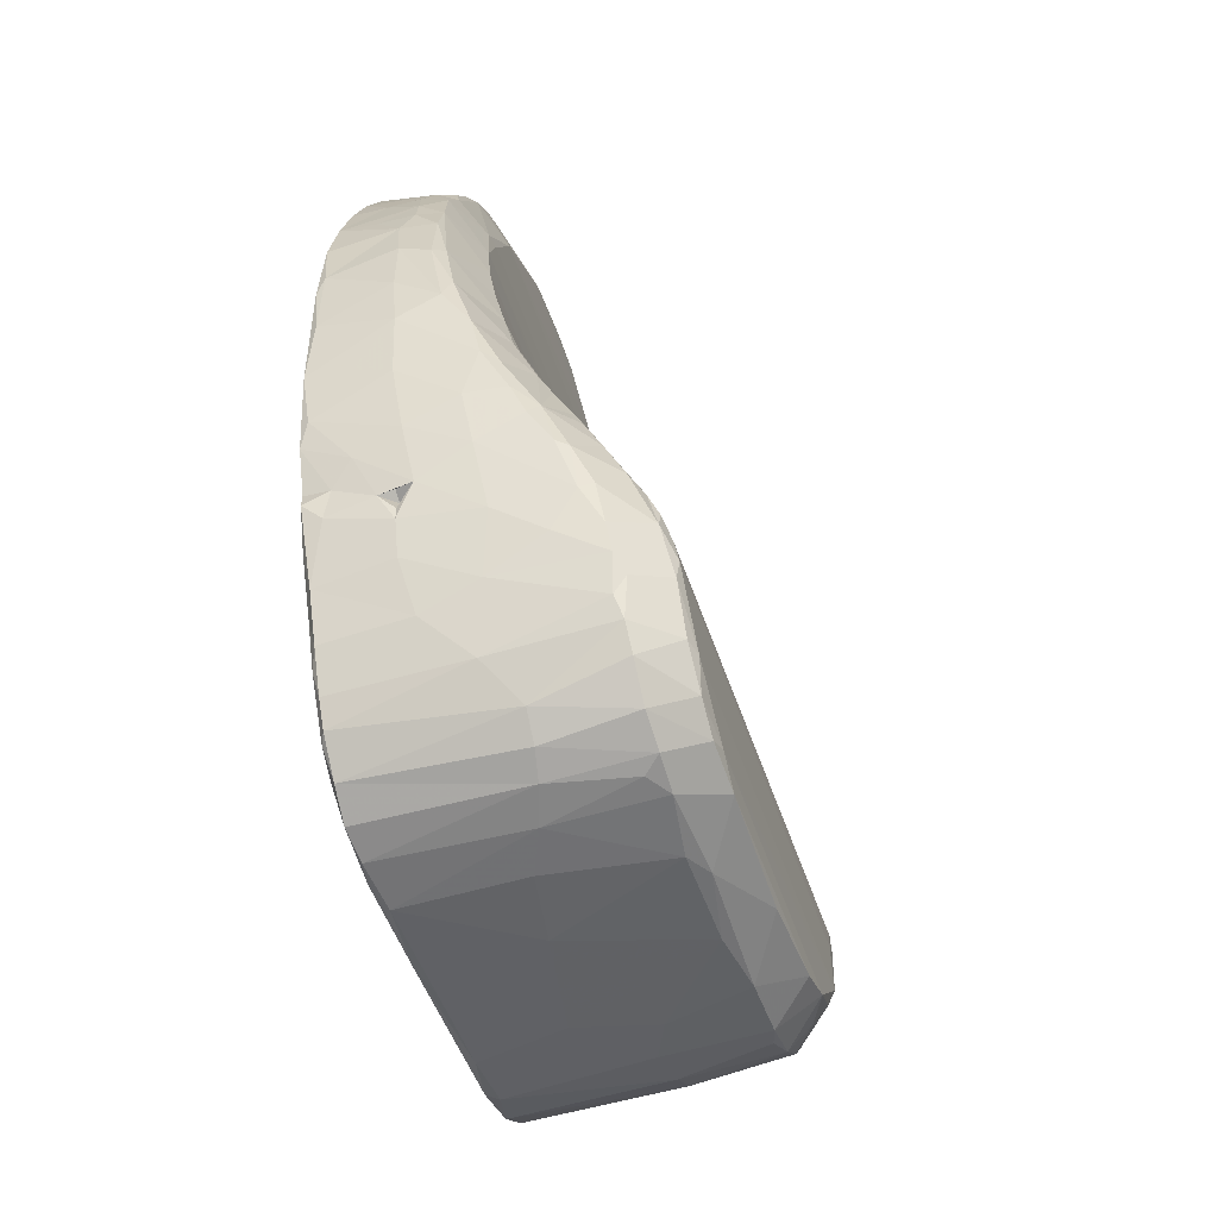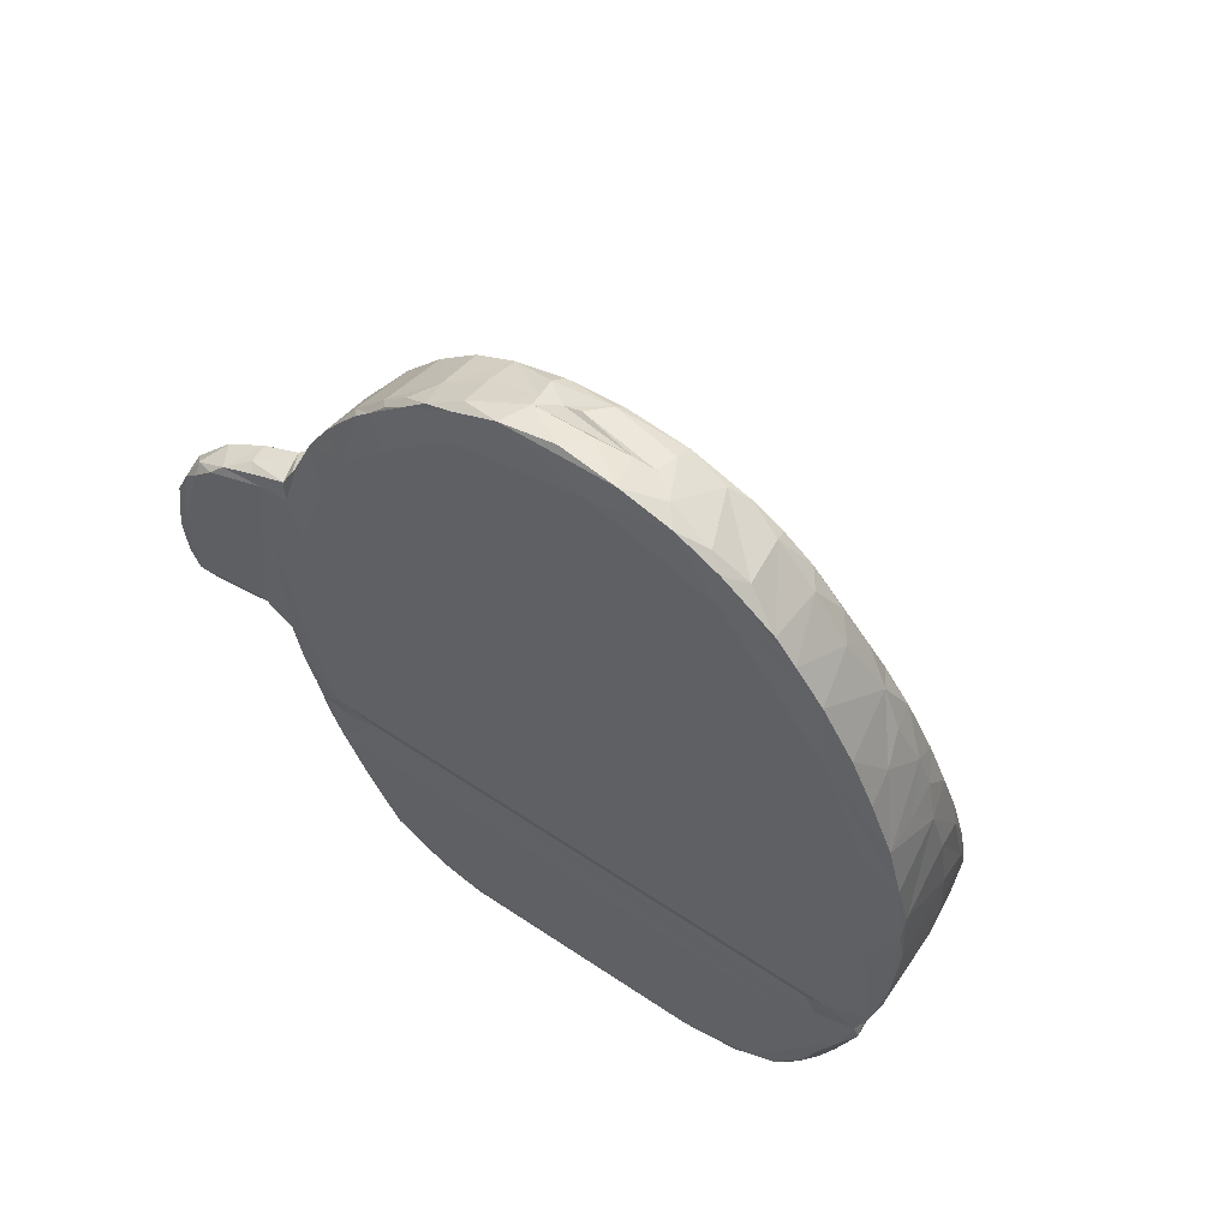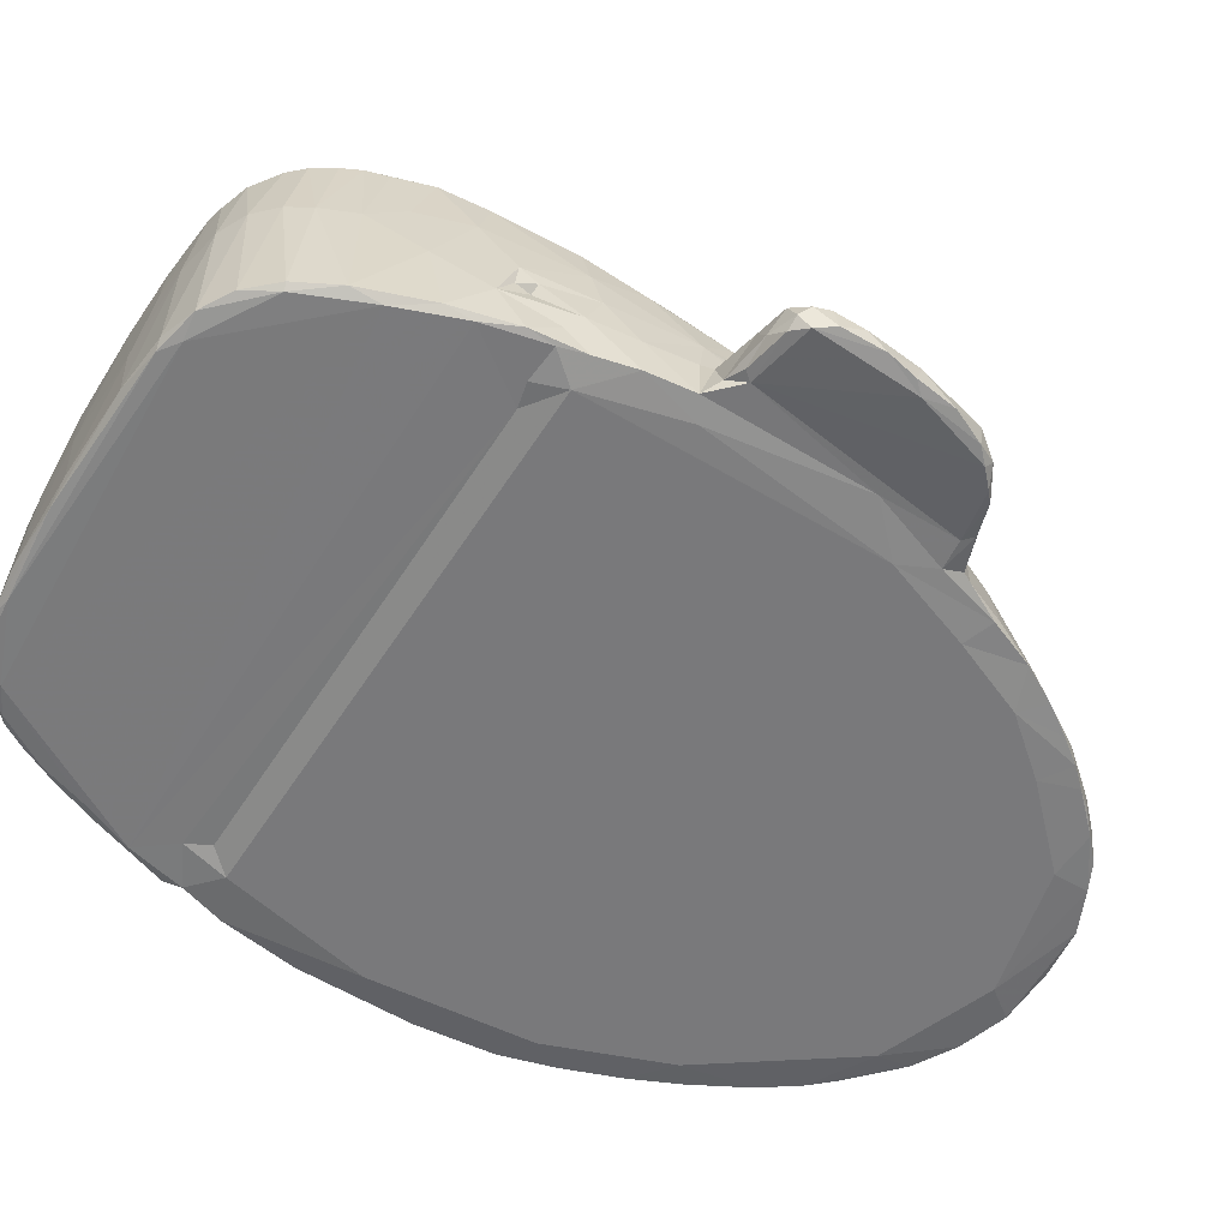
<metadata>
{"format":"obj","ext":"obj","renderer":"f3d","projection":"perspective","resolution":1024,"background":"white","views":[{"elev":-48.8,"azim":-72.2,"up":"+Y"},{"elev":59.8,"azim":-145.5,"up":"+Y"},{"elev":-57.9,"azim":57.5,"up":"+Z"}]}
</metadata>
<code>
v -5.698 2.592 0.0646
v -6.057 3.576 0.04057
v -5.719 3.171 -0.07358
v -6.16 4.343 -0.1045
v -5.723 2.696 1.785
v -6.124 3.755 1.554
v -6.523 5.207 -0.07816
v -6.449 4.82 0.3102
v -6.346 4.47 1.559
v -6.43 5.085 1.227
v -5.828 3.109 2.918
v -6.21 4.345 3.1
v -6.344 4.738 1.559
v -6.654 5.983 0.8073
v -6.705 6.518 -0.1443
v -6.43 5.571 -0.1165
v -6.48 5.466 0.4175
v -5.548 5.107 -0.1088
v -5.72 6.102 -0.2336
v -6.727 6.4 1.693
v -6.178 5.06 1.536
v -6.395 5.184 1.532
v -6.476 5.157 1.886
v -6.513 5.777 2.888
v -6.694 6.925 2.709
v -6.838 7.046 0.009011
v -6.955 8.188 -0.1229
v -6.946 8.072 0.7456
v -6.915 7.8 1.512
v -6.384 9.333 -0.2338
v -6.997 9.209 1.487
v -6.707 8.003 2.993
v -7.011 9.599 -0.001406
v -6.946 10.7 -0.1317
v -6.026 12.85 -0.2336
v -6.864 9.794 2.266
v -6.703 8.982 2.797
v -6.961 10.41 1.382
v -6.728 10.29 2.417
v -5.043 1.301 0.06266
v -4.833 1.187 -0.03247
v -4.456 0.6967 0.06489
v -4.268 0.8883 -0.07067
v -3.826 0.3452 0.01715
v -4.783 1.073 3.331
v -4.307 0.643 3.319
v -3.772 0.3731 3.211
v -5.32 1.789 0.06032
v -5.446 2.262 -0.04173
v -5.309 1.838 2.688
v -3.157 0.1551 0.06431
v -2.619 0.216 -0.05121
v -2.135 0.02504 0.1546
v -0.6821 0.02497 0.02311
v -3.026 0.1936 2.97
v -2.124 0.08617 2.576
v -0.1144 -0.01646 0.1847
v -0.6599 0.03878 2.333
v 3.297 0.4352 -0.06682
v 2.878 0.1564 -0.02324
v 1.855 0.01249 0.174
v 1.492 0.03869 1.947
v 5.598 2.831 -0.08724
v -5.295 5.606 -0.1031
v 5.155 5.583 -0.09774
v 5.979 6.104 -0.2336
v 6.138 4.194 -0.101
v -5.943 3.725 4.062
v -5.822 3.741 4.944
v -6.049 4.493 4.558
v -6.278 5.573 4.218
v -5.939 4.631 4.814
v -6.158 5.487 4.449
v -6.443 6.31 3.782
v -6.553 6.99 3.498
v -6.309 6.562 3.981
v -5.514 6.097 4.818
v -5.589 6.763 4.473
v -6.545 7.766 3.319
v -5.758 8.223 3.696
v -5.512 7.156 4.318
v -5.624 7.785 3.953
v -5.782 9.329 3.239
v -5.592 10.37 2.985
v -4.916 1.503 5.104
v -4.333 0.8905 5.11
v -3.685 0.5477 5.138
v -3.844 1.423 5.88
v -5.226 2.017 5.068
v -5.428 2.427 4.947
v -5.67 3.163 5.014
v -5.416 2.816 5.175
v -4.432 2.129 5.842
v -4.825 3.174 5.808
v -4.108 2.052 5.942
v -4.758 3.637 5.849
v -3.404 0.4037 4.805
v -2.94 0.3547 5.125
v -1.684 0.208 4.946
v -3.22 1.029 5.879
v -2.891 1.132 5.95
v -2.196 0.8085 5.914
v 4.273 2.074 5.943
v 4.401 3.2 5.889
v -1.125 0.2812 5.225
v 0.3279 0.1841 4.96
v 0.4543 0.7059 5.872
v 2.006 0.1283 3.472
v 3.177 1.081 5.947
v 1.667 0.2418 5.128
v 2.362 0.8373 5.918
v -5.156 4.2 5.629
v -4.778 4.107 5.768
v -5.004 4.601 5.625
v -5.403 5.362 5.183
v -5.075 5.122 5.409
v -5.137 5.854 5.045
v -5.265 7.56 4.12
v 5.036 4.631 5.619
v 5.364 6.567 4.656
v -5.446 8.379 3.717
v -5.496 9.489 3.253
v 5.48 8.954 3.467
v 5.265 9.75 3.171
v 4.792 3.841 5.822
v 5.552 7.954 3.919
v -6.929 11.2 -0.0001925
v -6.741 12.37 -0.1415
v -6.803 11.74 1.324
v -6.729 11.52 1.939
v -6.566 11.61 2.171
v -5.521 11.38 2.745
v -5.364 12.44 2.541
v -6.575 12.79 1.184
v -6.428 13.52 -0.1168
v -6.385 13.47 0.6488
v -6.309 13.56 1.361
v -6.371 12.95 1.856
v -6.009 13.87 1.809
v -5.955 14.75 -0.1235
v -5.043 15.4 -0.2336
v -5.843 14.89 0.5402
v -6.054 14.27 1.298
v -5.471 15.81 -0.1139
v -5.638 15.21 1.133
v -5.534 15.08 1.666
v 5.265 11.72 2.68
v -4.998 13.7 2.347
v -4.469 15.18 2.115
v -4.225 15.1 2.176
v -4.828 16.95 -0.1249
v -5.226 15.93 1.275
v -2.854 18.41 -0.2338
v -4.549 17.06 1.021
v -4.998 15.89 1.645
v -4.752 16.51 1.502
v -4.216 17.31 1.425
v -3.566 18.04 1.448
v -3.086 16.85 2.007
v -1.185 18.09 1.939
v 5.026 12.82 2.48
v 4.78 15.91 -0.2333
v 4.48 14.41 2.251
v 3.822 17.1 -0.2337
v 3.416 16.22 2.061
v 2.28 17.25 1.982
v -4.266 17.73 -0.1263
v -3.838 18.22 -0.1009
v -3.827 17.95 1.105
v -2.806 19.13 -0.1318
v -3.162 18.82 0.1973
v -3.027 18.68 1.176
v -2.994 18.54 1.435
v -2.392 18.97 1.402
v -2.489 19.34 0.08233
v -1.913 19.63 -0.1271
v -2.013 19.22 1.248
v -0.3835 19.3 -0.233
v -1.235 19.43 1.395
v -1.591 19.71 0.2342
v -1.209 19.61 1.05
v -0.8655 19.95 -0.1299
v -1.111 19.72 0.5975
v -0.695 19.81 0.5474
v 0.05791 19.5 1.428
v 0.1474 19.61 1.282
v 2.346 18.62 -0.2333
v 1.084 18.11 1.935
v 0.254 18.43 1.882
v 0.5042 19.65 0.8939
v 0.3175 20.02 -0.03996
v -0.005862 19.92 0.4408
v 1.419 19.84 -0.1224
v 2.313 19.41 -0.1494
v 0.848 19.55 0.8765
v 1.208 19.69 0.7389
v 1.17 19.8 0.4758
v 1.164 19.45 1.383
v 1.275 19.56 1.152
v 5.321 10.51 2.948
v 3.038 0.1227 0.1999
v 2.836 0.1712 3.095
v 3.851 0.3536 0.01119
v 3.725 0.3563 3.185
v 4.505 0.7406 0.05644
v 4.941 1.377 -0.05932
v 4.315 0.6517 3.23
v 4.794 1.074 3.143
v 5.063 1.328 0.05053
v 5.537 2.195 0.04436
v 5.121 1.53 3.042
v 6.077 3.632 0.038
v 5.961 3.311 1.853
v 5.478 2.238 2.965
v 5.746 2.977 3.442
v 6.46 5.508 -0.1117
v 6.35 4.415 0.985
v 6.474 4.946 -0.0596
v 6.346 4.753 1.595
v 6.393 4.79 2.154
v 6.115 4.099 3.466
v 5.687 5.449 -0.1397
v 6.257 5.088 1.565
v 6.417 5.028 1.308
v 6.463 5.14 1.773
v 6.567 5.579 0.4704
v 6.689 5.924 0.9849
v 6.628 6.063 -0.1153
v 6.85 6.916 -0.1274
v 6.7 6.257 1.874
v 6.569 6.079 2.926
v 6.539 8.195 -0.2143
v 6.09 12.39 -0.2337
v 6.99 7.915 -0.1354
v 6.854 6.925 0.906
v 6.977 7.969 0.9644
v 7.607 8.496 -0.1477
v 7.336 8.166 0.0471
v 6.909 8.121 1.894
v 7.16 8.128 0.6564
v 7.107 8.376 0.8125
v 7.286 8.326 0.7156
v 7.756 8.307 -0.1063
v 8.386 8.286 0.01252
v 8.15 8.291 0.4793
v 6.628 7.258 3.263
v 7.043 9.844 0.9074
v 7.014 11.46 -0.1499
v 7.289 10.3 0.6783
v 8.219 8.535 0.5513
v 8.071 10.68 0.512
v 6.798 8.801 2.64
v 6.971 10.03 1.554
v 6.841 9.982 2.336
v 6.691 9.28 2.73
v 8.736 8.445 -0.2577
v 9.032 8.705 -0.3675
v 9.002 8.461 -0.1005
v 8.836 8.398 0.3535
v 9.245 9.005 0.2088
v 9.171 8.662 0.119
v 8.971 10.88 -0.421
v 9.275 9.083 -0.3168
v 9.336 9.616 -7.701e-05
v 9.315 10 -0.3367
v 9.207 10.79 0.08203
v 2.971 0.3486 5.12
v 3.373 0.4176 4.992
v 3.908 0.6223 5.107
v 4.501 1.034 5.108
v 3.898 1.101 5.584
v 4.064 1.581 5.841
v 4.804 1.353 5.107
v 5.108 1.802 5.082
v 4.865 3.459 5.832
v 5.306 2.182 5.063
v 5.508 2.624 4.939
v 5.749 3.413 4.993
v 5.097 2.918 5.497
v 5.138 5.241 5.352
v 6.024 4.377 4.599
v 5.206 4.586 5.57
v 5.931 4.57 4.846
v 6.384 6.004 3.979
v 6.23 5.903 4.277
v 5.486 5.981 4.892
v 6.455 6.907 3.716
v 5.644 7.648 4.021
v 6.595 7.678 3.321
v 5.754 9.211 3.299
v 5.741 10.27 2.954
v 5.424 14.3 -0.2336
v 4.399 15.27 2.109
v 4.408 17.53 -0.1465
v 3.404 16.78 1.943
v 4.351 16.9 1.563
v 4.472 17.04 1.363
v 5.503 12.24 2.538
v 6.287 12.93 1.957
v 6.432 13.17 -0.1666
v 5.04 13.96 2.257
v 6.497 13.17 0.9971
v 6.626 12.47 1.474
v 6.036 14.11 1.616
v 6.38 12.93 1.851
v 6.917 11.26 1.029
v 7.045 13.1 -0.1659
v 7.156 11.67 0.653
v 6.793 12.09 0.8897
v 8.484 12.52 -0.387
v 8.206 12.9 0.3427
v 6.687 11.54 2.084
v 6.946 12.63 0.6691
v 6.684 12.79 0.8163
v 6.53 13.57 -0.06345
v 7.23 13.3 -0.1197
v 7.413 13.31 0.09323
v 6.741 13.48 0.6467
v 6.552 13.45 0.7789
v 6.304 13.74 0.8706
v 7.466 13.25 0.5218
v 8.122 12.86 -0.3358
v 7.897 13.08 -0.2098
v 6.042 14.56 -0.144
v 6.385 13.81 0.0231
v 6.007 14.74 0.03791
v 5.889 14.69 1.184
v 5.632 15.6 -0.1059
v 5.589 14.92 1.691
v 5.121 15.91 1.566
v 5.2 16.4 -0.108
v 5.145 16.18 0.9097
v 4.784 17.02 -0.125
v 4.587 17.35 0.06817
v 3.316 18.7 -0.1496
v 2.012 17.8 1.905
v 2.169 19.1 1.394
v 2.976 18.64 1.404
v 2.199 19.53 0.06899
v 2.246 19.25 0.7864
v 2.869 19.13 -0.111
v 2.977 18.92 0.4803
v 4.057 17.93 -0.1514
v 3.743 18.31 -0.1173
v 3.379 18.71 0.03048
v 3.885 18.21 0.05932
v 3.731 17.95 1.373
v 3.382 18.22 1.434
v 9.084 11.51 -0.3515
v 8.845 12.25 0.1162
v 9.202 10.63 -0.3764
v 8.546 12.67 -0.1839
v 8.777 12.22 -0.3685
f 1 2 3
f 2 4 3
f 2 8 7
f 2 7 4
f 6 9 8
f 8 9 10
f 2 6 8
f 5 6 2
f 6 5 11
f 11 12 6
f 9 13 10
f 6 12 9
f 7 16 4
f 7 17 16
f 16 19 18
f 7 8 17
f 8 10 17
f 10 14 17
f 17 15 16
f 16 15 19
f 17 14 15
f 13 21 10
f 10 21 22
f 13 9 23
f 13 23 21
f 23 22 21
f 10 23 14
f 23 10 22
f 9 12 23
f 12 24 23
f 23 20 14
f 23 24 20
f 24 25 20
f 26 15 14
f 15 26 27
f 26 28 27
f 26 29 28
f 15 30 19
f 27 30 15
f 14 20 26
f 20 29 26
f 20 25 29
f 29 25 31
f 25 32 31
f 27 33 34
f 27 34 30
f 27 31 33
f 27 28 31
f 28 29 31
f 31 32 36
f 31 36 38
f 36 37 39
f 40 41 42
f 42 41 43
f 42 43 44
f 42 46 45
f 42 45 40
f 42 47 46
f 48 1 49
f 40 48 41
f 48 49 41
f 41 49 43
f 48 50 1
f 50 5 1
f 40 50 48
f 1 3 49
f 49 3 43
f 3 4 43
f 1 5 2
f 40 45 50
f 42 44 47
f 51 44 52
f 51 54 53
f 51 52 54
f 51 53 55
f 44 43 52
f 44 51 47
f 51 55 47
f 53 56 55
f 54 57 53
f 53 58 56
f 53 57 58
f 52 43 59
f 54 52 60
f 52 59 60
f 54 61 57
f 58 57 62
f 57 61 62
f 4 16 18
f 18 19 64
f 43 4 63
f 18 65 4
f 18 64 65
f 63 4 67
f 19 66 64
f 19 30 66
f 11 68 12
f 68 69 70
f 68 70 12
f 69 72 70
f 12 70 24
f 70 71 24
f 71 70 73
f 24 71 74
f 24 74 25
f 25 74 75
f 74 71 76
f 71 73 76
f 76 73 77
f 76 77 78
f 70 72 73
f 75 76 79
f 74 76 75
f 76 81 82
f 25 75 32
f 75 79 32
f 79 76 80
f 76 82 80
f 32 37 36
f 32 79 37
f 79 80 37
f 80 83 37
f 37 83 39
f 46 86 45
f 45 86 85
f 86 46 87
f 86 88 85
f 45 89 50
f 45 85 89
f 89 90 50
f 5 50 11
f 50 90 11
f 11 90 91
f 90 92 91
f 90 89 92
f 89 85 93
f 89 93 92
f 92 93 94
f 85 88 93
f 88 95 93
f 93 95 94
f 94 95 96
f 47 55 97
f 97 55 98
f 55 56 99
f 46 47 87
f 47 97 87
f 97 98 87
f 86 100 88
f 86 87 100
f 100 101 88
f 55 99 98
f 87 102 100
f 87 98 102
f 100 102 101
f 88 101 95
f 56 58 99
f 98 105 102
f 99 105 98
f 99 106 105
f 102 105 107
f 103 104 95
f 58 106 99
f 58 62 106
f 102 109 101
f 106 110 105
f 105 110 107
f 107 111 102
f 102 111 109
f 101 103 95
f 101 109 103
f 11 91 68
f 91 69 68
f 92 94 91
f 91 112 69
f 91 94 112
f 69 112 72
f 112 96 113
f 112 113 114
f 94 96 112
f 72 115 73
f 72 112 115
f 116 117 115
f 112 116 115
f 112 114 116
f 73 115 77
f 115 117 77
f 81 77 117
f 95 104 96
f 114 119 116
f 76 78 81
f 81 118 82
f 82 121 80
f 82 118 121
f 77 81 78
f 117 118 81
f 80 122 83
f 80 121 122
f 83 122 84
f 117 120 118
f 121 123 122
f 122 123 124
f 104 125 96
f 120 126 118
f 118 126 121
f 122 124 84
f 33 127 34
f 33 38 127
f 33 31 38
f 34 127 128
f 34 128 30
f 30 128 35
f 38 36 129
f 36 39 130
f 127 38 129
f 36 130 129
f 130 39 131
f 39 84 131
f 131 84 132
f 131 132 133
f 127 134 128
f 127 129 134
f 128 134 135
f 135 134 136
f 129 130 134
f 134 130 138
f 130 131 138
f 131 133 139
f 134 137 136
f 134 138 137
f 138 131 139
f 135 141 128
f 135 140 141
f 135 142 140
f 135 143 142
f 135 136 143
f 142 143 145
f 140 142 144
f 137 138 139
f 137 139 143
f 136 137 143
f 143 139 146
f 133 148 139
f 132 147 133
f 128 141 35
f 143 146 145
f 139 148 146
f 148 149 146
f 148 150 149
f 140 144 141
f 141 144 151
f 142 145 152
f 144 142 152
f 144 152 151
f 151 153 141
f 151 152 154
f 146 152 145
f 152 146 155
f 152 155 156
f 146 149 155
f 154 156 157
f 152 156 154
f 155 158 156
f 156 158 157
f 155 149 158
f 35 141 30
f 30 141 153
f 150 159 149
f 149 159 158
f 147 161 133
f 133 161 148
f 30 162 66
f 30 153 162
f 150 165 159
f 159 165 166
f 151 167 153
f 151 154 167
f 167 154 169
f 154 157 169
f 167 168 170
f 167 170 153
f 168 167 169
f 169 172 168
f 168 172 171
f 157 158 169
f 169 158 172
f 172 158 173
f 159 173 158
f 159 160 173
f 173 160 174
f 168 171 170
f 171 175 170
f 170 175 176
f 171 172 174
f 171 177 175
f 171 174 177
f 173 174 172
f 160 179 174
f 170 176 153
f 176 175 180
f 153 176 178
f 175 177 180
f 177 181 180
f 178 176 182
f 176 180 182
f 182 180 184
f 180 183 184
f 180 181 183
f 177 174 179
f 177 179 181
f 181 179 186
f 153 187 164
f 153 178 187
f 159 166 160
f 166 188 160
f 160 188 189
f 183 181 190
f 182 192 191
f 182 184 192
f 183 190 184
f 187 178 194
f 178 193 194
f 182 191 193
f 178 182 193
f 192 197 191
f 192 184 197
f 197 184 195
f 190 195 184
f 191 197 193
f 197 195 196
f 160 185 179
f 160 189 185
f 185 186 179
f 181 186 190
f 190 186 195
f 185 198 186
f 185 189 198
f 188 198 189
f 195 186 199
f 186 198 199
f 195 199 196
f 39 83 84
f 124 200 84
f 84 200 132
f 54 60 61
f 60 201 61
f 61 202 62
f 61 201 202
f 62 202 108
f 60 203 201
f 60 59 203
f 203 59 206
f 203 206 205
f 205 207 203
f 201 203 204
f 203 207 204
f 205 208 207
f 43 63 59
f 205 206 209
f 205 209 208
f 59 63 206
f 206 210 209
f 209 210 211
f 206 63 210
f 63 212 210
f 210 212 213
f 208 209 211
f 211 210 214
f 210 213 214
f 213 215 214
f 66 65 64
f 67 4 65
f 67 65 216
f 63 67 212
f 212 217 213
f 67 218 212
f 67 216 218
f 217 219 220
f 213 217 221
f 217 220 221
f 66 222 65
f 65 222 216
f 222 66 216
f 219 224 223
f 219 223 225
f 212 218 217
f 218 226 217
f 217 226 227
f 216 228 218
f 218 228 226
f 216 66 228
f 226 228 227
f 228 229 227
f 219 217 224
f 217 227 224
f 219 225 220
f 224 227 225
f 223 224 225
f 225 230 220
f 220 230 231
f 225 227 230
f 66 233 232
f 66 229 228
f 66 232 229
f 229 235 227
f 229 234 235
f 235 234 236
f 229 232 234
f 234 237 238
f 235 236 239
f 234 240 236
f 234 238 240
f 240 241 236
f 240 242 241
f 238 237 243
f 238 243 244
f 238 245 240
f 238 244 245
f 240 245 242
f 227 235 230
f 230 235 239
f 230 239 231
f 241 247 236
f 234 248 237
f 232 248 234
f 241 242 249
f 241 249 247
f 242 245 250
f 242 250 251
f 236 247 239
f 239 252 246
f 247 253 239
f 252 254 255
f 239 254 252
f 239 253 254
f 243 237 256
f 237 257 256
f 243 256 244
f 256 258 244
f 244 258 259
f 258 256 257
f 244 259 245
f 245 259 250
f 250 259 260
f 258 261 259
f 261 260 259
f 250 260 251
f 257 261 258
f 257 263 261
f 263 264 260
f 261 263 260
f 257 265 263
f 257 262 265
f 263 265 264
f 266 260 264
f 62 108 106
f 106 108 110
f 108 202 267
f 110 111 107
f 110 108 267
f 110 267 111
f 201 204 202
f 202 204 268
f 268 204 269
f 204 207 269
f 207 208 270
f 202 268 267
f 268 269 267
f 267 109 111
f 267 269 109
f 269 271 109
f 271 272 109
f 207 270 269
f 208 273 270
f 269 270 271
f 109 272 103
f 270 272 271
f 270 273 272
f 272 274 103
f 103 275 104
f 208 211 273
f 211 274 273
f 211 214 276
f 211 276 274
f 214 277 276
f 214 215 277
f 277 215 278
f 272 273 274
f 277 278 276
f 103 274 276
f 276 279 103
f 103 279 275
f 113 96 125
f 113 119 114
f 125 119 113
f 116 280 117
f 119 280 116
f 104 275 125
f 120 117 280
f 126 123 121
f 213 221 215
f 221 278 215
f 221 281 278
f 220 231 221
f 221 231 281
f 279 276 278
f 278 275 279
f 275 278 282
f 125 275 119
f 275 282 119
f 281 283 278
f 282 278 283
f 231 284 281
f 283 284 285
f 283 281 284
f 282 286 280
f 280 119 282
f 120 280 286
f 283 285 282
f 282 285 286
f 231 246 284
f 285 284 287
f 126 120 288
f 120 286 288
f 286 285 287
f 287 289 286
f 126 288 289
f 289 288 286
f 255 290 126
f 290 123 126
f 255 291 290
f 123 290 124
f 231 239 246
f 246 289 287
f 246 287 284
f 246 252 289
f 126 289 255
f 252 255 289
f 161 163 148
f 66 292 233
f 66 162 292
f 162 153 164
f 148 163 150
f 162 164 294
f 150 163 165
f 165 295 166
f 163 293 165
f 165 293 295
f 296 295 293
f 291 255 299
f 291 299 298
f 147 298 161
f 161 301 163
f 161 298 301
f 302 304 303
f 303 304 305
f 232 233 248
f 233 300 248
f 247 308 306
f 247 249 308
f 308 309 306
f 242 251 249
f 248 307 237
f 237 307 310
f 249 251 308
f 247 306 253
f 253 312 254
f 253 306 312
f 255 254 312
f 309 303 306
f 306 303 312
f 255 312 299
f 300 307 248
f 313 314 309
f 309 308 313
f 300 315 316
f 307 300 316
f 315 317 316
f 314 313 318
f 314 319 302
f 319 320 302
f 314 318 319
f 313 321 318
f 313 308 321
f 315 318 317
f 318 321 317
f 307 322 310
f 321 308 251
f 251 311 321
f 322 307 323
f 316 317 323
f 307 316 323
f 317 321 323
f 311 323 321
f 302 309 314
f 302 303 309
f 312 303 305
f 299 312 305
f 233 324 300
f 233 292 324
f 315 324 325
f 300 324 315
f 324 326 325
f 327 325 326
f 325 327 320
f 324 328 326
f 326 328 327
f 299 301 298
f 163 301 293
f 293 301 329
f 330 293 329
f 320 327 302
f 302 327 304
f 299 305 304
f 299 304 329
f 327 329 304
f 330 329 327
f 329 301 299
f 292 328 324
f 292 162 328
f 162 331 328
f 331 332 328
f 328 332 327
f 162 294 333
f 162 333 331
f 331 333 334
f 331 334 332
f 297 332 334
f 327 332 330
f 330 296 293
f 332 297 330
f 330 297 296
f 325 318 315
f 325 320 318
f 320 319 318
f 187 194 335
f 166 336 188
f 336 337 188
f 166 295 336
f 338 336 295
f 336 338 337
f 197 196 339
f 340 339 196
f 339 193 197
f 193 339 194
f 335 194 341
f 194 339 341
f 339 340 342
f 339 342 341
f 188 337 198
f 196 199 337
f 198 337 199
f 196 337 340
f 342 340 337
f 342 337 338
f 164 187 343
f 187 335 343
f 335 344 343
f 344 335 345
f 346 344 345
f 342 338 347
f 342 346 345
f 346 342 347
f 164 343 294
f 333 294 334
f 343 334 294
f 346 297 334
f 344 346 343
f 334 343 346
f 348 338 295
f 296 348 295
f 348 296 347
f 347 338 348
f 347 297 346
f 297 347 296
f 345 341 342
f 341 345 335
f 262 237 310
f 262 257 237
f 260 311 251
f 260 266 311
f 311 266 350
f 262 351 265
f 351 266 265
f 265 266 264
f 262 349 351
f 351 349 266
f 349 350 266
f 310 353 262
f 262 353 349
f 349 353 350
f 310 352 353
f 353 352 350
f 322 323 352
f 323 311 352
f 322 352 310
f 350 352 311
f 200 147 132
f 124 290 200
f 200 291 147
f 298 147 291
f 290 291 200

</code>
